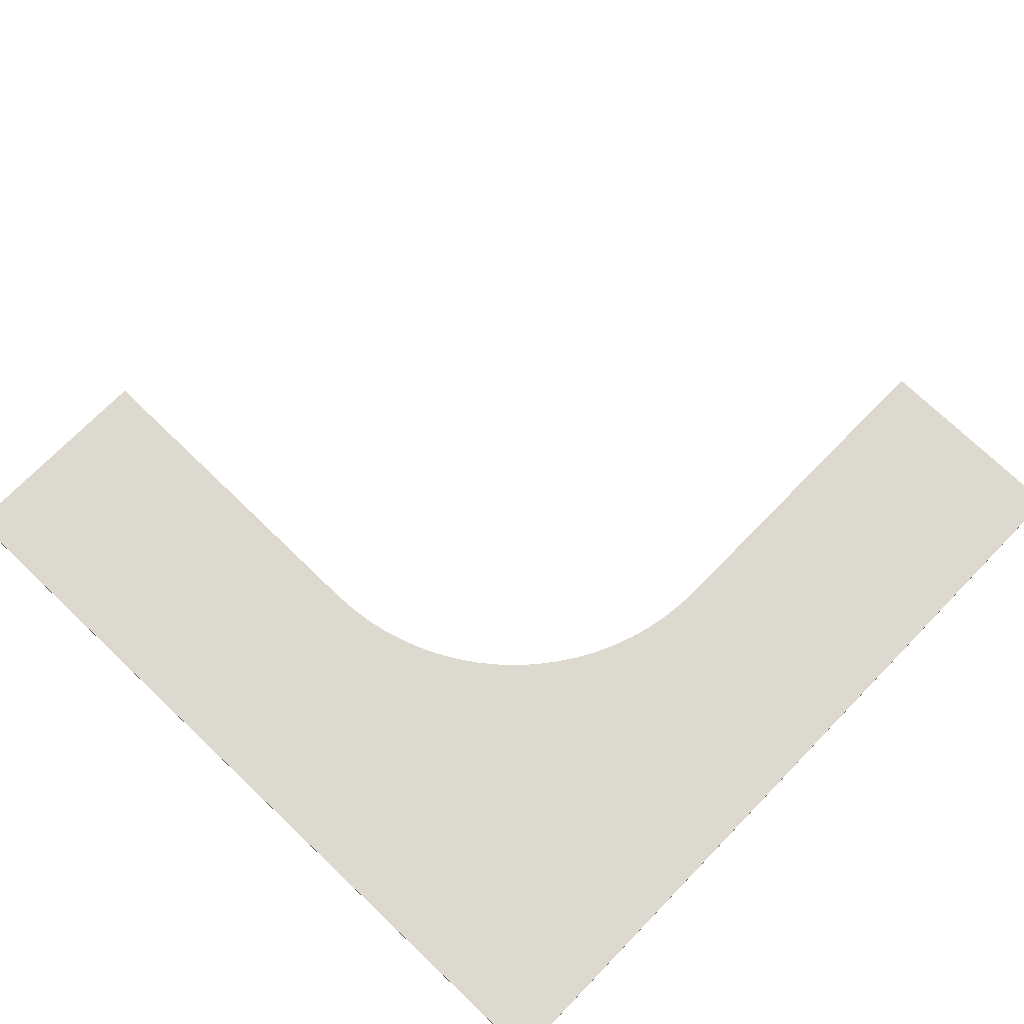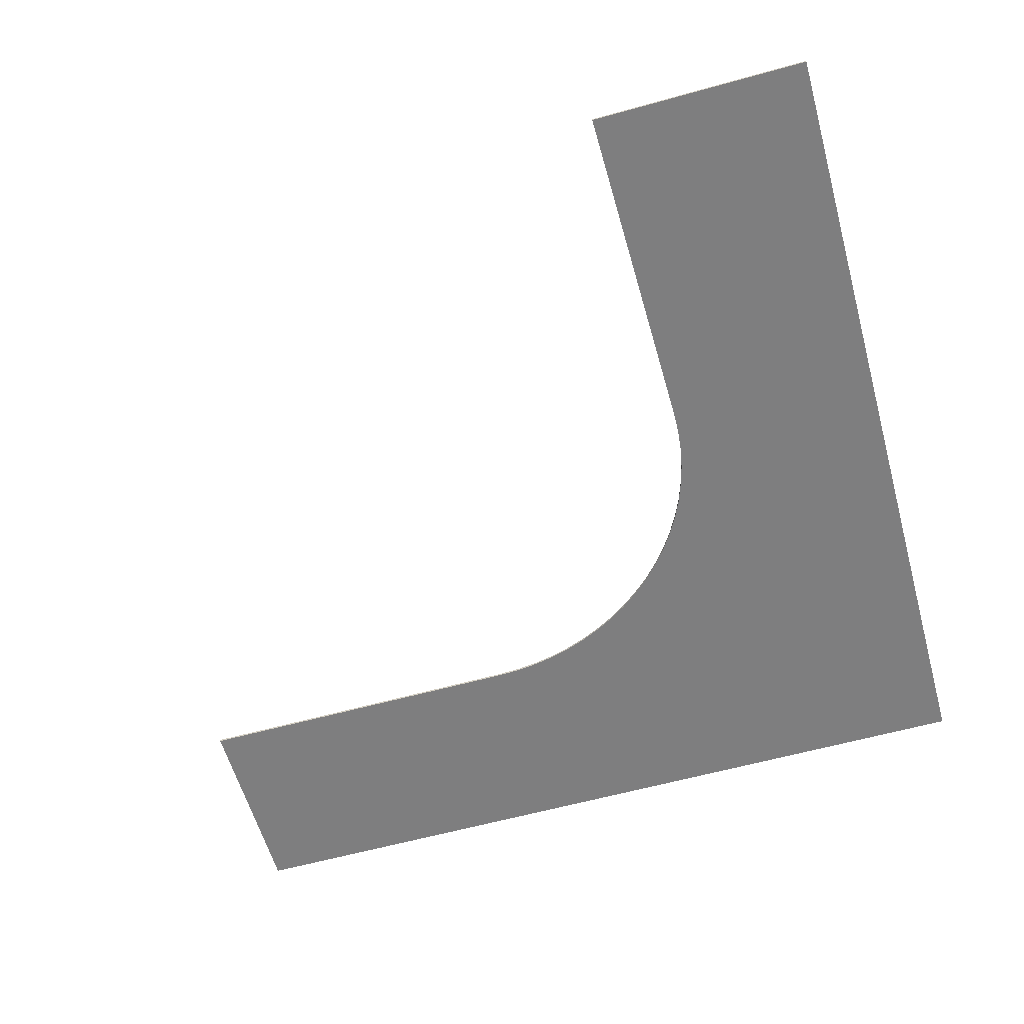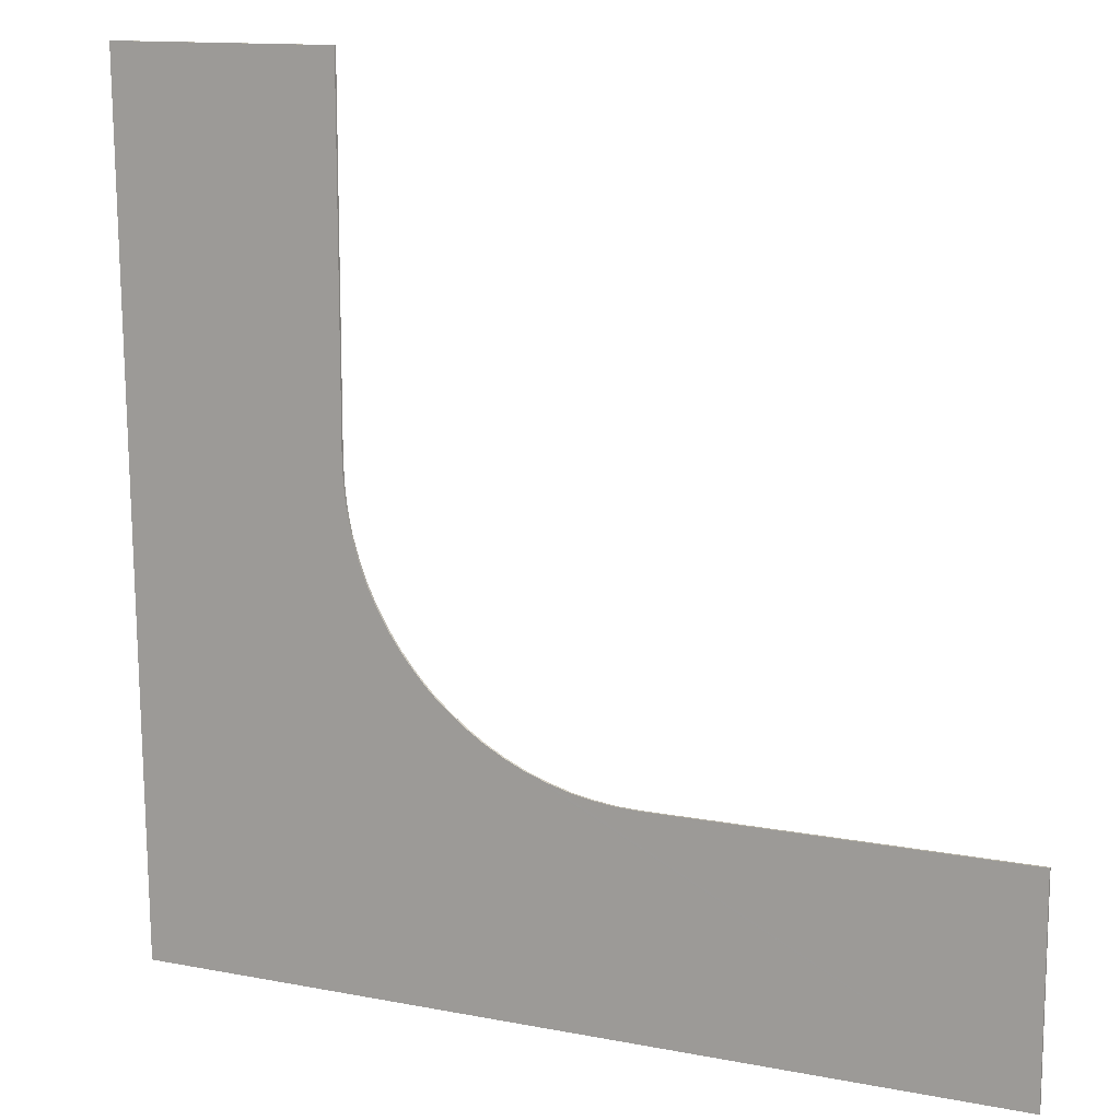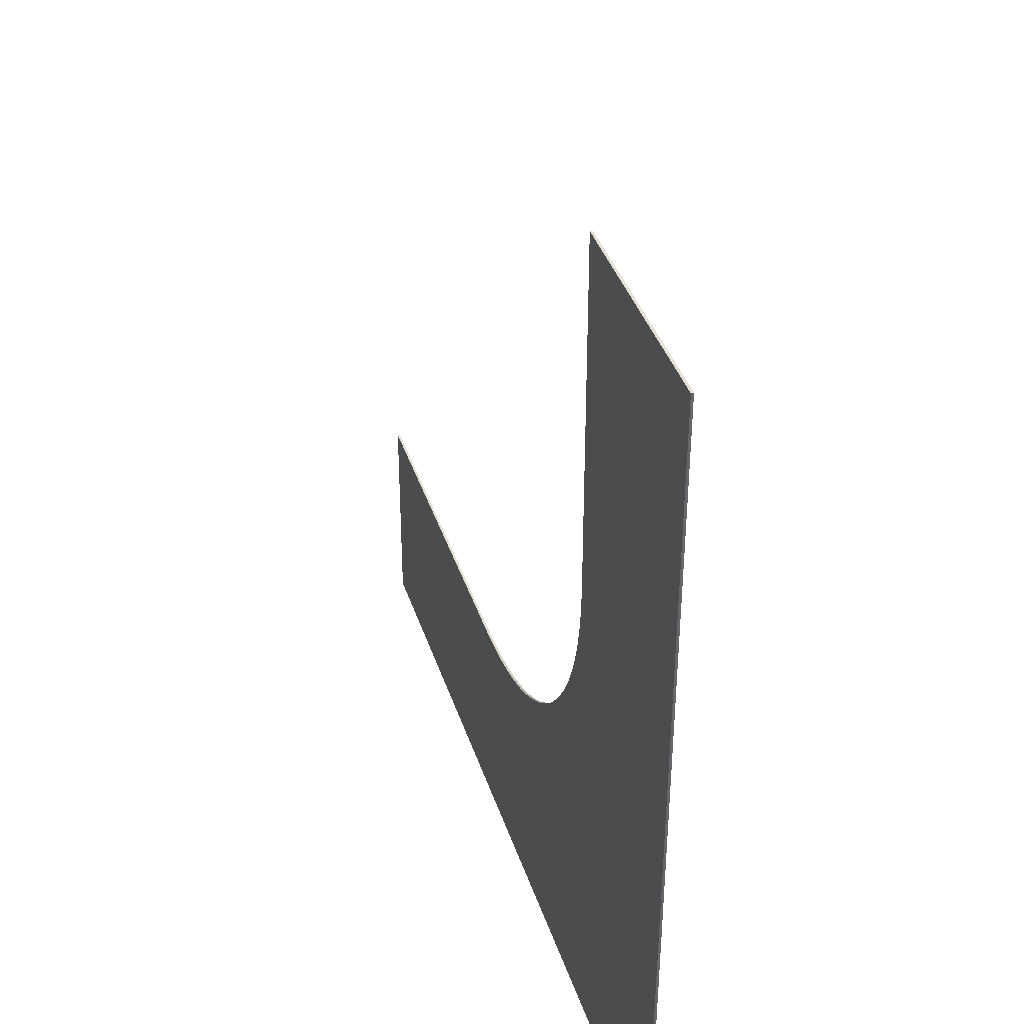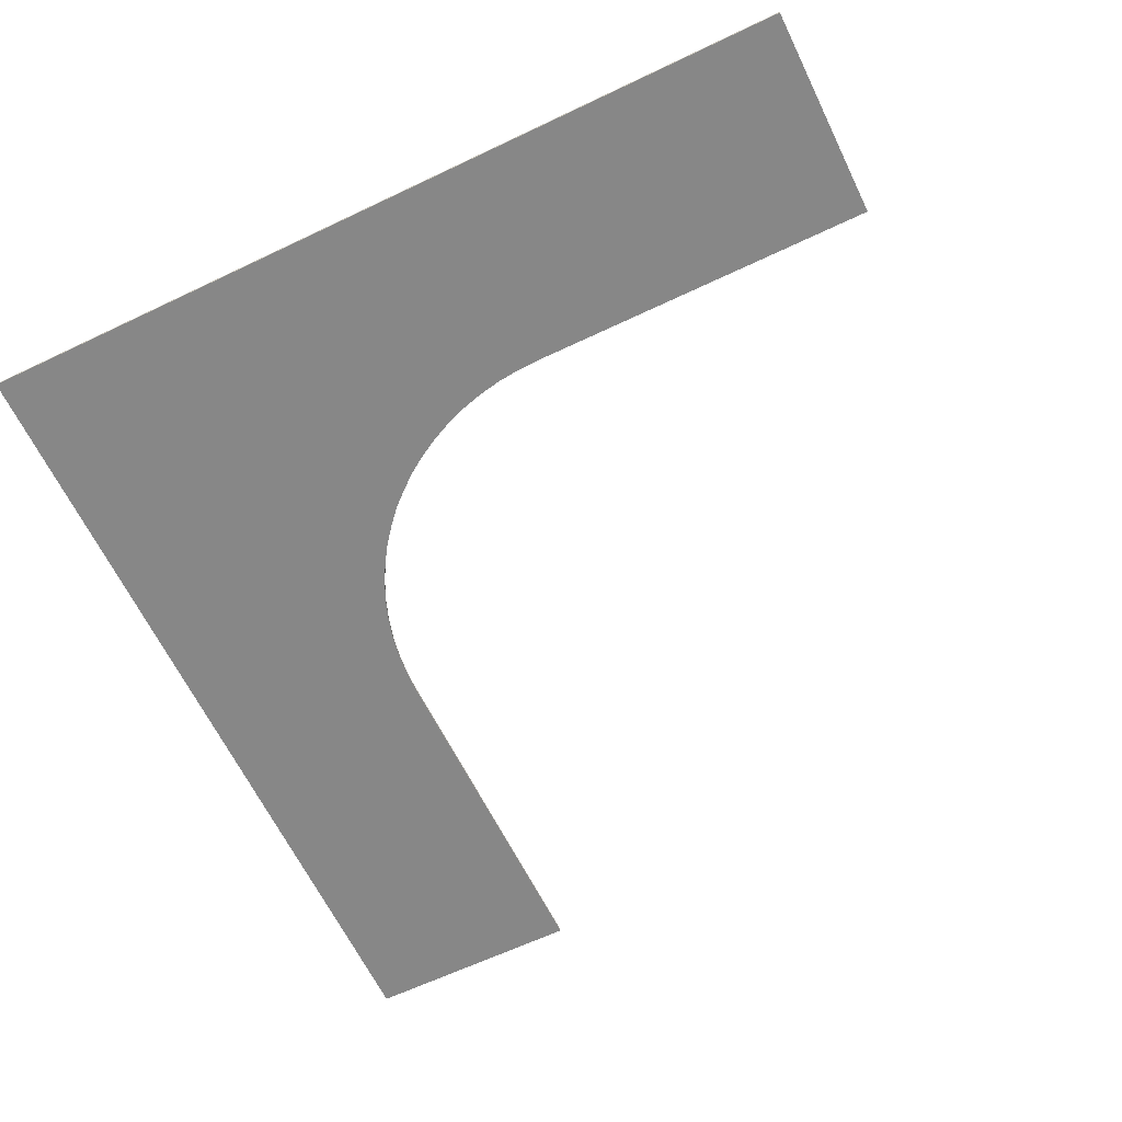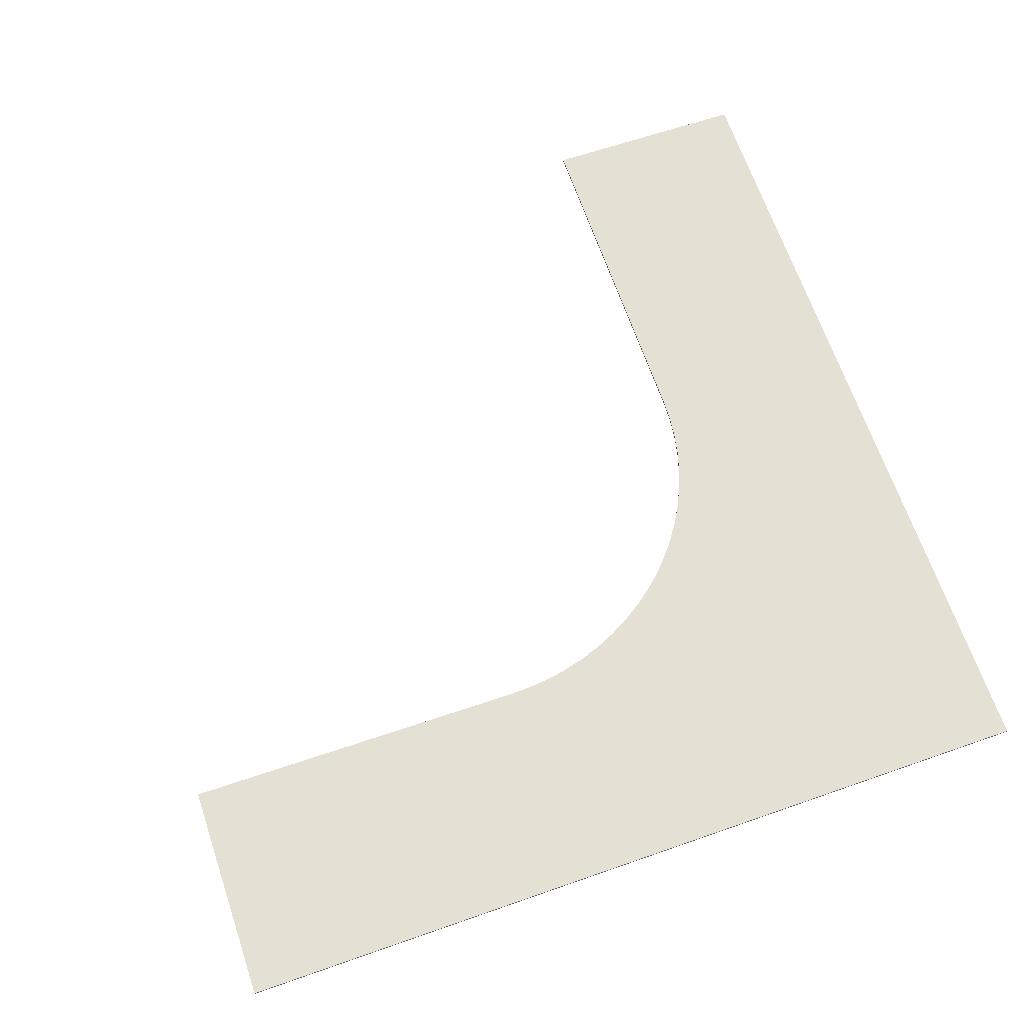
<metadata>
{"format":"obj","ext":"obj","renderer":"f3d","projection":"perspective","resolution":1024,"background":"white","views":[{"elev":71.7,"azim":-45.8,"up":"+Z"},{"elev":-59.5,"azim":-164.0,"up":"+Z"},{"elev":13.0,"azim":24.1,"up":"+Y"},{"elev":37.9,"azim":-106.9,"up":"+Y"},{"elev":-62.4,"azim":25.9,"up":"+Z"},{"elev":65.6,"azim":-108.7,"up":"+Z"}]}
</metadata>
<code>
o 17
v 1858 1834 6.05
v 1858 1826 6.15
v 1858 1826 6.05
v 1838 1836 6.15
v 1822 1826 6.15
v 1844 1834 6.15
v 1858 1834 6.15
v 1844 1834 6.15
v 1844 1834 6.05
v 1843 1835 6.15
v 1843 1835 6.05
v 1842 1835 6.15
v 1842 1835 6.05
v 1841 1835 6.15
v 1841 1835 6.05
v 1840 1835 6.15
v 1840 1835 6.05
v 1839 1835 6.15
v 1839 1835 6.05
v 1838 1836 6.15
v 1838 1836 6.05
v 1837 1836 6.15
v 1837 1836 6.05
v 1836 1837 6.15
v 1836 1837 6.05
v 1836 1837 6.15
v 1836 1837 6.05
v 1835 1838 6.15
v 1822 1826 6.05
v 1858 1826 6.05
v 1822 1826 6.15
v 1844 1834 6.05
v 1858 1834 6.05
v 1822 1862 6.15
v 1822 1862 6.05
v 1822 1862 6.15
v 1822 1826 6.05
v 1832 1862 6.05
v 1832 1862 6.05
v 1832 1862 6.15
v 1832 1846 6.15
v 1832 1846 6.15
v 1832 1846 6.05
v 1858 1826 6.15
v 1858 1834 6.05
v 1832 1846 6.15
v 1832 1846 6.05
v 1832 1845 6.15
v 1832 1845 6.05
v 1832 1844 6.15
v 1832 1844 6.05
v 1832 1843 6.15
v 1832 1843 6.05
v 1832 1842 6.15
v 1832 1842 6.05
v 1833 1841 6.15
v 1833 1841 6.05
v 1833 1840 6.15
v 1833 1840 6.05
v 1834 1839 6.15
v 1834 1839 6.05
v 1834 1839 6.15
v 1834 1839 6.05
v 1835 1838 6.15
v 1835 1838 6.05
v 1836 1837 6.05
v 1835 1838 6.05
v 1822 1826 6.05
v 1834 1839 6.05
v 1834 1839 6.05
v 1833 1840 6.05
v 1833 1841 6.05
v 1832 1842 6.05
v 1832 1843 6.05
v 1832 1844 6.05
v 1832 1845 6.05
v 1832 1846 6.05
v 1832 1846 6.05
v 1836 1837 6.05
v 1836 1837 6.15
v 1837 1836 6.05
v 1836 1837 6.15
v 1838 1836 6.05
v 1837 1836 6.15
v 1839 1835 6.05
v 1858 1826 6.05
v 1839 1835 6.15
v 1840 1835 6.05
v 1841 1835 6.05
v 1840 1835 6.15
v 1842 1835 6.05
v 1841 1835 6.15
v 1843 1835 6.05
v 1842 1835 6.15
v 1843 1835 6.15
v 1844 1834 6.15
v 1835 1838 6.15
v 1834 1839 6.05
v 1834 1839 6.15
v 1822 1826 6.15
v 1836 1837 6.15
v 1836 1837 6.15
v 1837 1836 6.15
v 1838 1836 6.15
v 1834 1839 6.05
v 1834 1839 6.15
v 1833 1840 6.05
v 1833 1840 6.15
v 1833 1841 6.05
v 1833 1841 6.15
v 1832 1846 6.15
v 1832 1846 6.15
v 1832 1842 6.05
v 1832 1842 6.15
v 1832 1843 6.05
v 1832 1843 6.15
v 1832 1844 6.15
v 1832 1844 6.05
v 1832 1845 6.15
v 1832 1845 6.05
v 1832 1846 6.15
v 1832 1846 6.05
v 1832 1862 6.15
v 1832 1846 6.05
v 1858 1826 6.15
v 1839 1835 6.15
v 1840 1835 6.15
v 1841 1835 6.15
v 1842 1835 6.15
v 1843 1835 6.15
v 1822 1826 6.15
v 1832 1862 6.15
v 1822 1862 6.15
f 1 2 3
f 4 5 2
f 1 6 7
f 8 2 7
f 9 10 6
f 11 12 10
f 13 14 12
f 15 16 14
f 17 18 16
f 19 20 18
f 21 22 20
f 23 24 22
f 25 26 24
f 27 28 26
f 29 21 30
f 29 2 31
f 30 32 33
f 29 34 35
f 36 37 31
f 36 38 35
f 39 37 35
f 39 34 40
f 41 38 40
f 39 42 43
f 44 37 3
f 44 45 7
f 43 46 47
f 47 48 49
f 49 50 51
f 51 52 53
f 53 54 55
f 55 56 57
f 57 58 59
f 59 60 61
f 61 62 63
f 63 64 65
f 64 66 67
f 68 67 66
f 68 69 67
f 68 70 69
f 68 71 70
f 68 72 71
f 68 73 72
f 68 74 73
f 68 75 74
f 68 76 75
f 68 77 76
f 68 78 77
f 68 38 78
f 68 66 79
f 80 79 66
f 68 79 81
f 82 81 79
f 68 81 83
f 84 83 81
f 4 85 83
f 86 83 85
f 87 88 85
f 86 85 88
f 86 88 89
f 90 89 88
f 86 89 91
f 92 91 89
f 86 91 93
f 94 93 91
f 86 93 32
f 95 32 93
f 96 45 32
f 97 98 99
f 99 100 97
f 97 100 101
f 101 100 102
f 102 100 103
f 103 100 104
f 99 105 106
f 106 100 99
f 106 107 108
f 108 100 106
f 108 109 110
f 110 100 108
f 100 111 112
f 110 113 114
f 114 100 110
f 114 115 116
f 116 100 114
f 117 100 116
f 116 118 117
f 119 100 117
f 117 120 119
f 121 100 119
f 119 122 121
f 123 100 41
f 121 124 41
f 104 125 126
f 126 125 127
f 127 125 128
f 128 125 129
f 129 125 130
f 130 125 8
f 131 132 133

</code>
